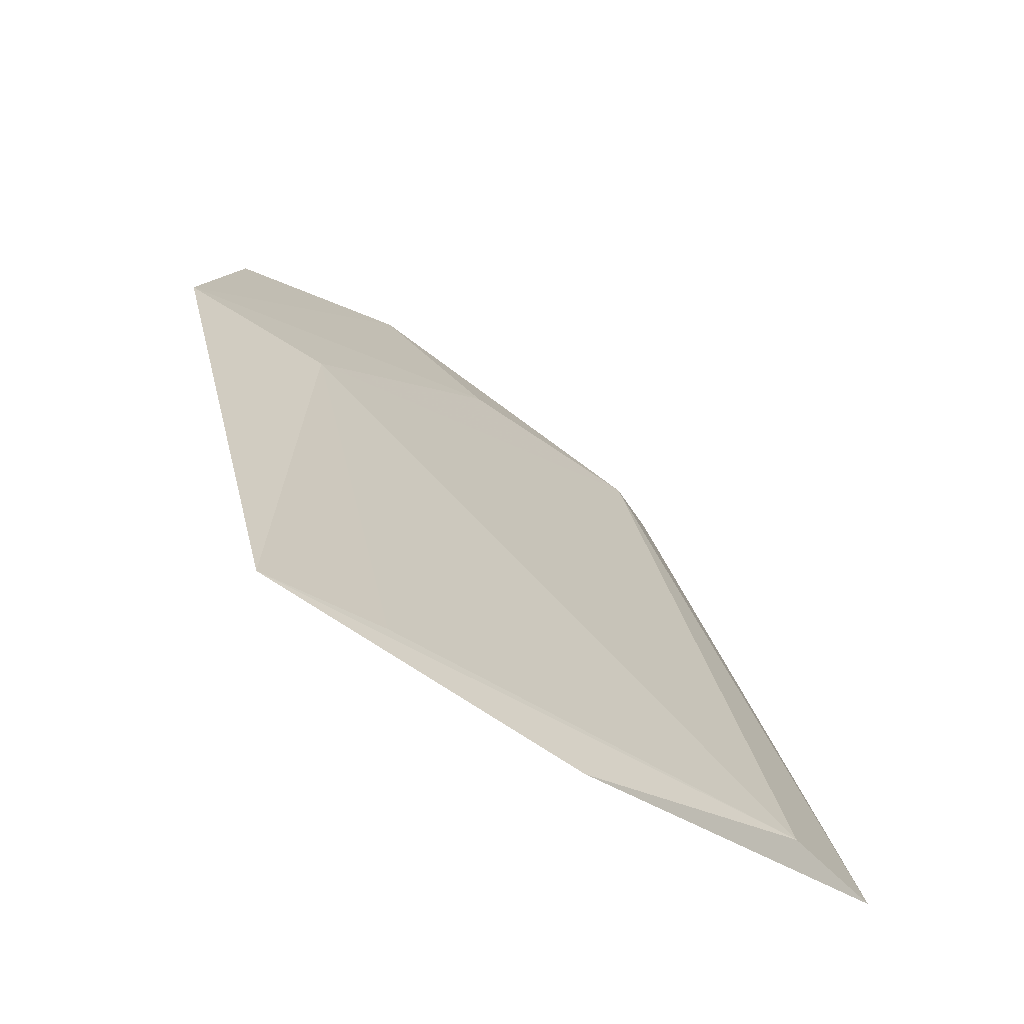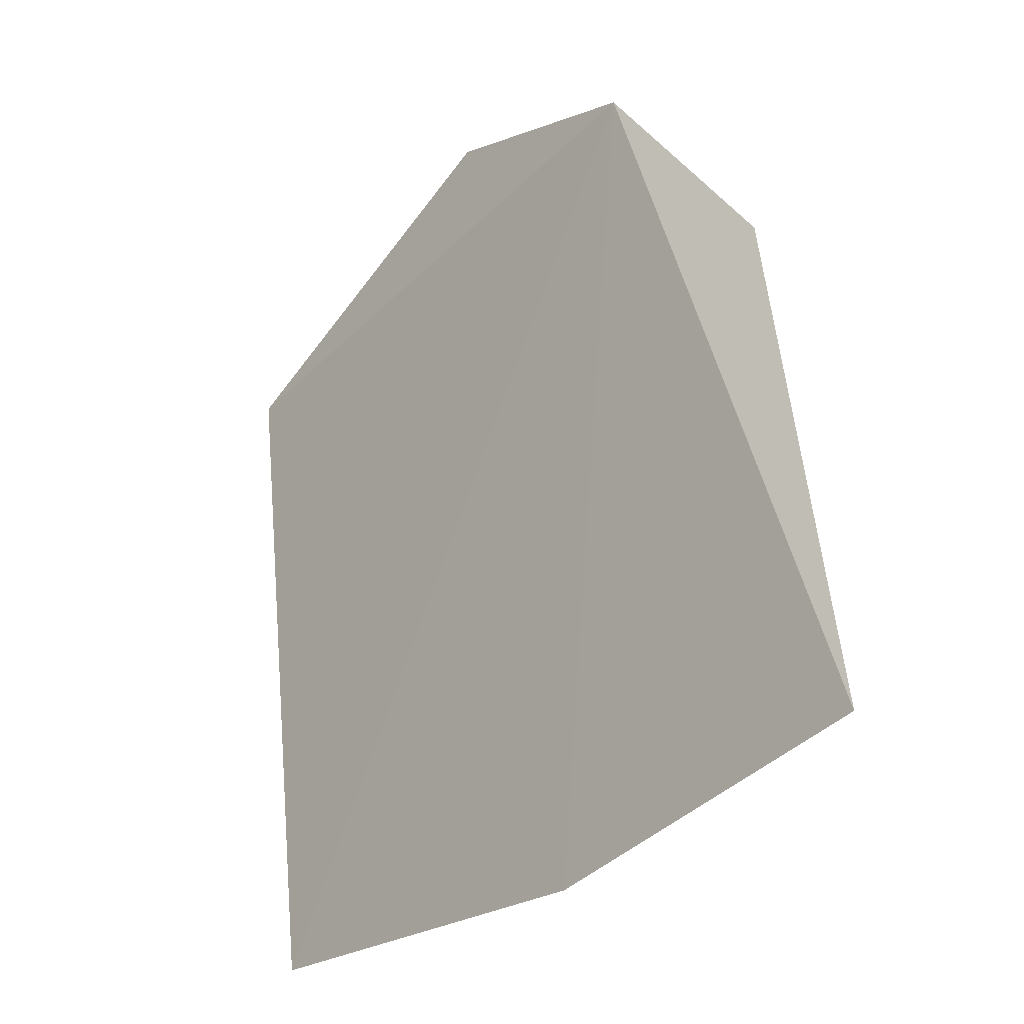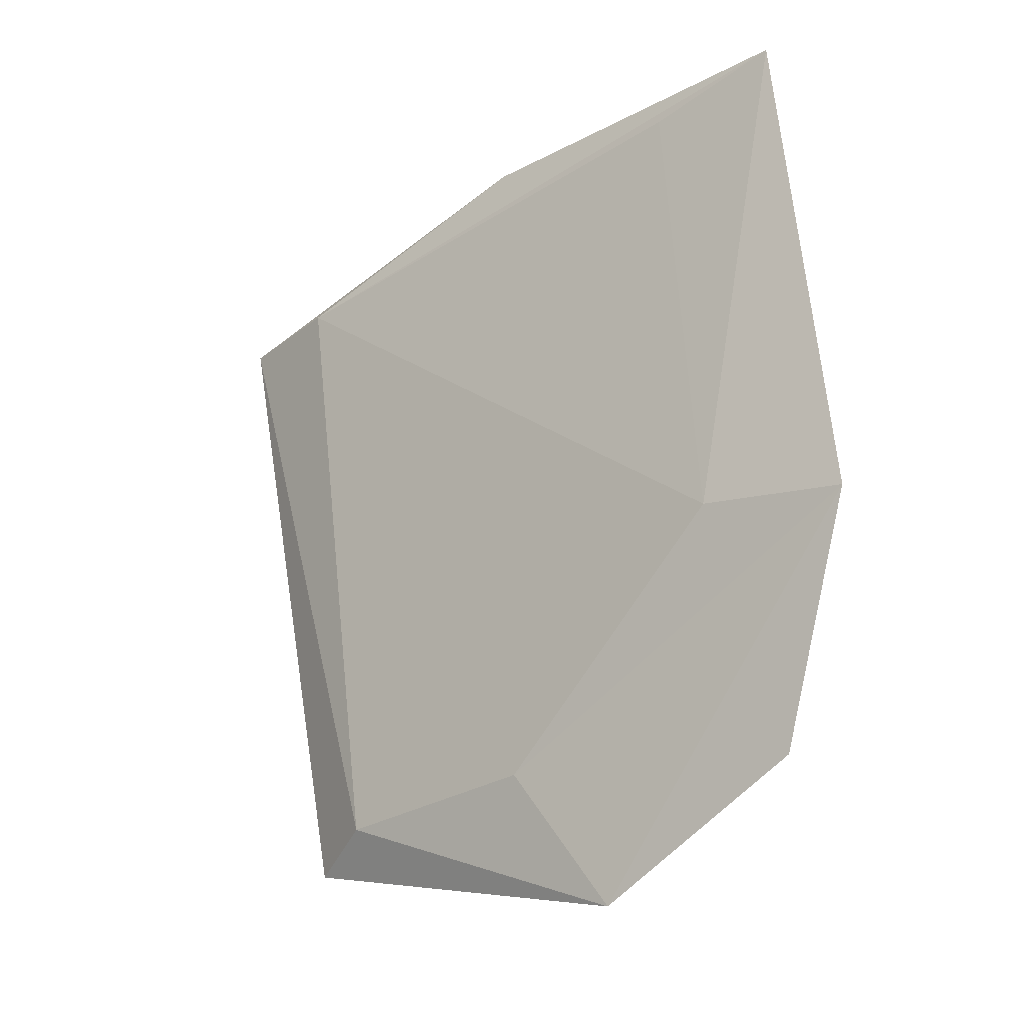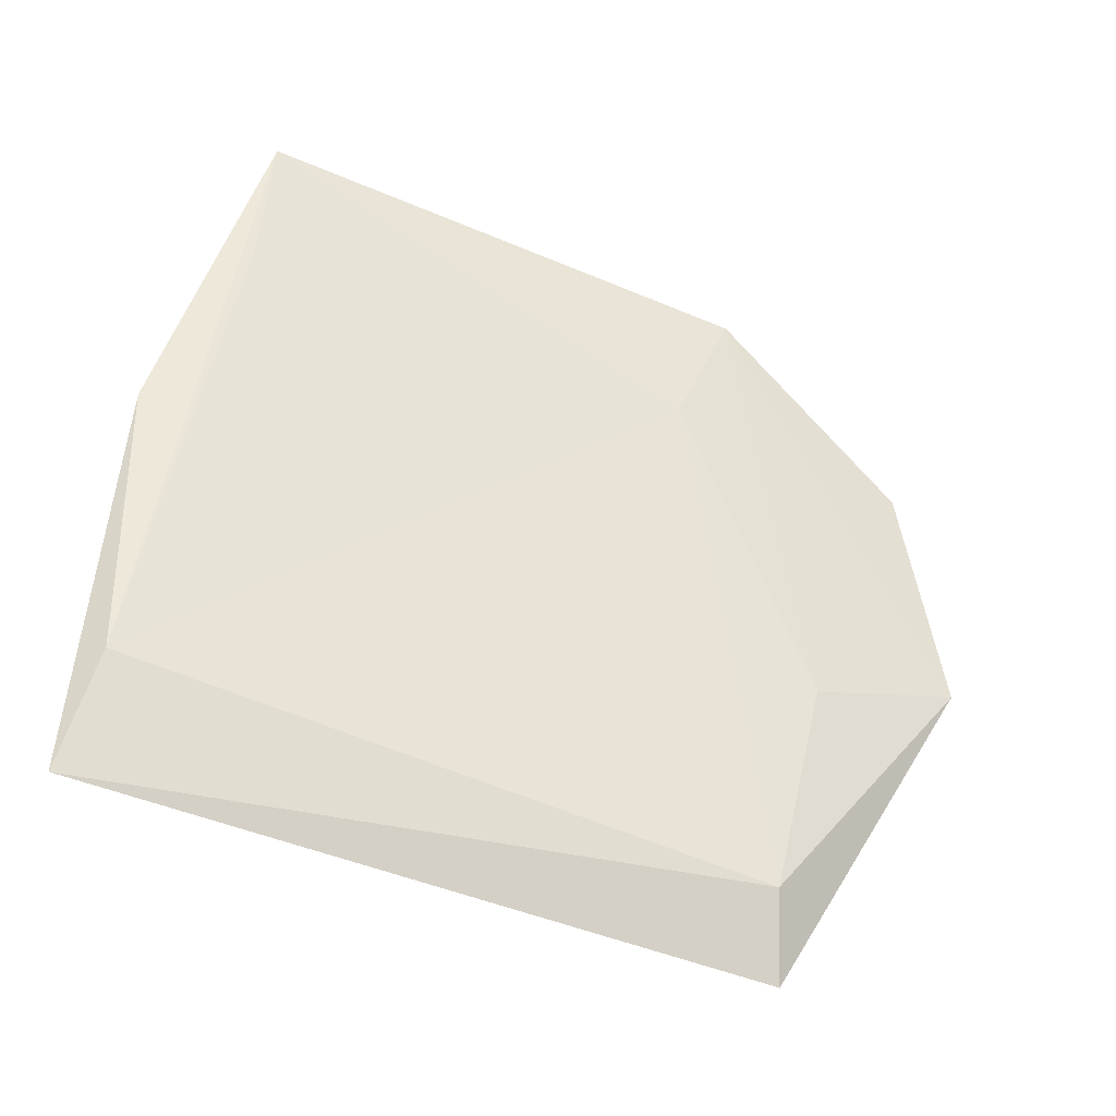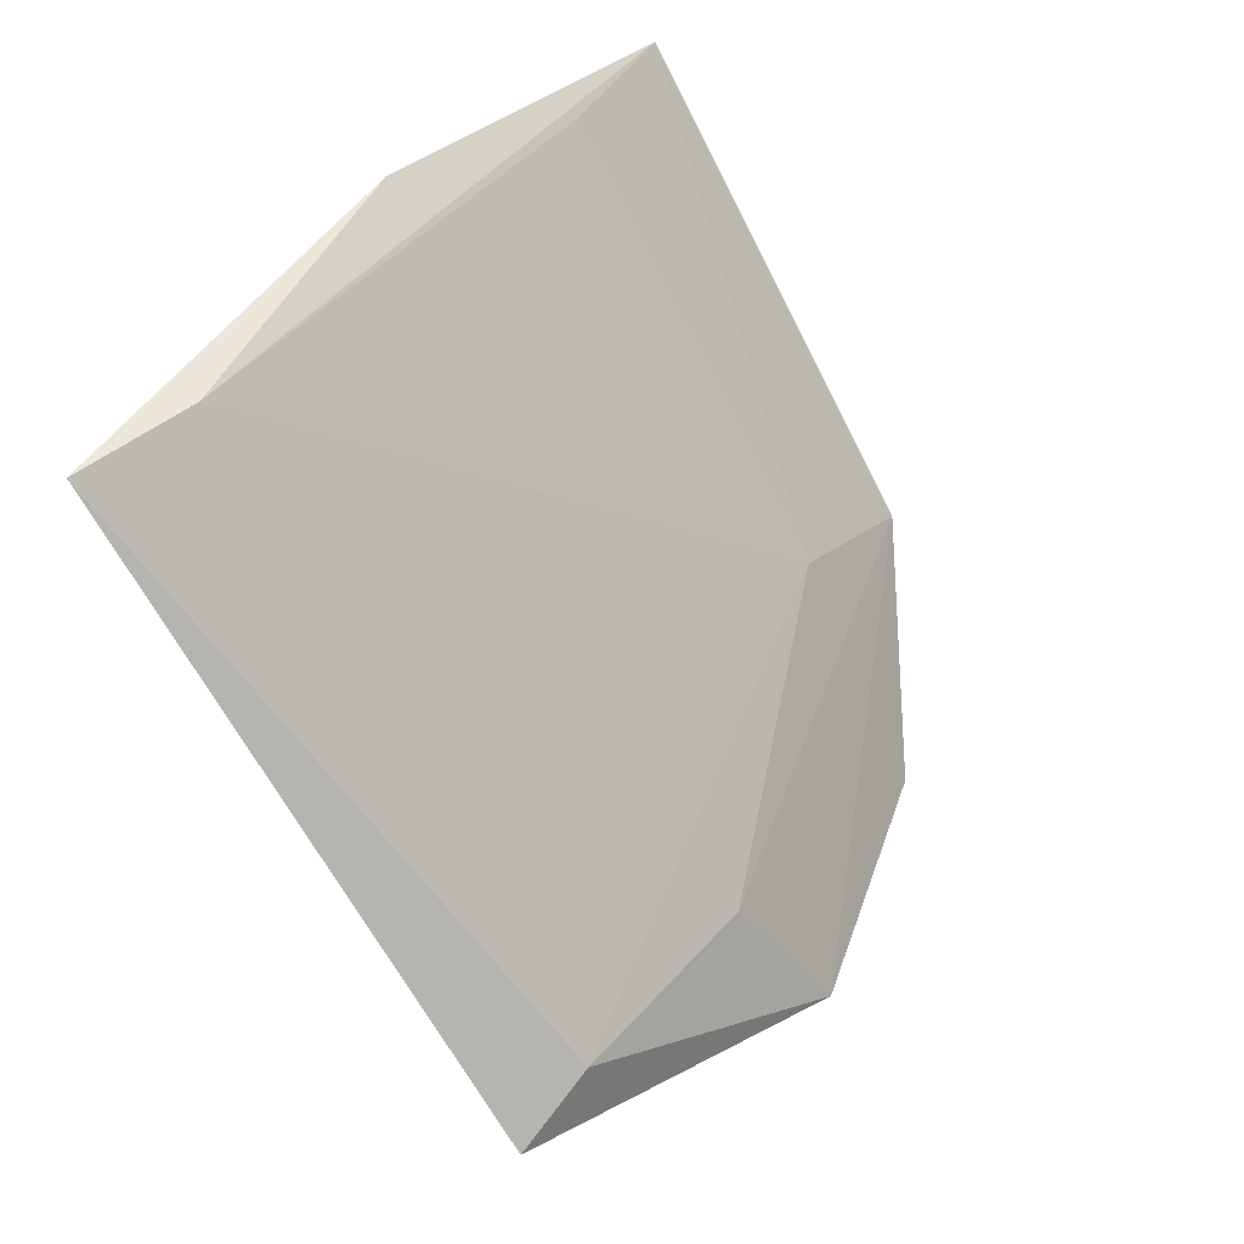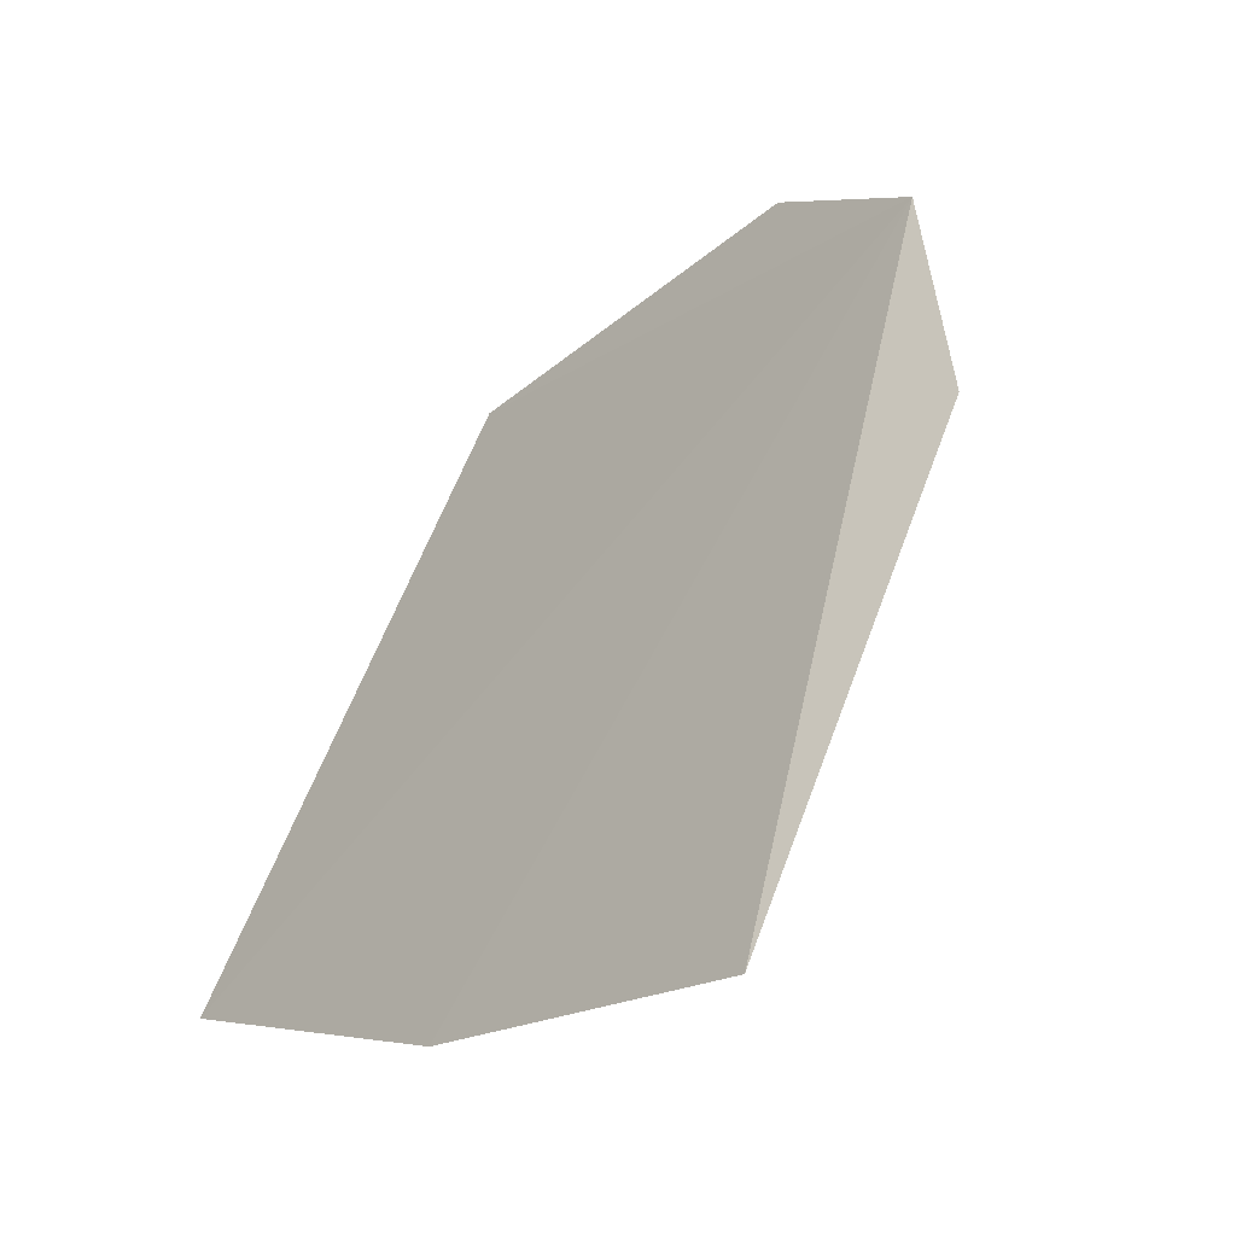
<metadata>
{"format":"obj","ext":"obj","renderer":"f3d","projection":"perspective","resolution":1024,"background":"white","views":[{"elev":40.6,"azim":-98.1,"up":"+Z"},{"elev":56.3,"azim":-89.9,"up":"+Y"},{"elev":56.9,"azim":89.5,"up":"+Z"},{"elev":-79.5,"azim":-15.1,"up":"+Y"},{"elev":-75.7,"azim":-56.2,"up":"+Y"},{"elev":56.3,"azim":-63.0,"up":"+Y"}]}
</metadata>
<code>
v 0.04956 -0.1191 0.2127
v 0.06063 -0.0954 0.2319
v 0.04799 -0.116 0.219
v -0.003783 -0.08113 0.2593
v 0.05387 -0.08211 0.2443
v -0.003878 -0.1272 0.2173
v 0.0338 -0.08763 0.2479
v -0.007247 -0.103 0.24
v 0.04885 -0.1026 0.2311
v 0.03654 -0.07786 0.2546
v -0.002878 -0.1209 0.225
v -0.00274 -0.08968 0.2519
f 1 2 3
f 5 2 1
f 6 1 3
f 6 5 1
f 8 4 5
f 8 5 6
f 9 7 3
f 9 3 2
f 10 2 5
f 10 5 4
f 10 4 7
f 10 9 2
f 10 7 9
f 11 6 3
f 11 3 7
f 11 8 6
f 11 4 8
f 12 11 7
f 12 7 4
f 12 4 11

</code>
